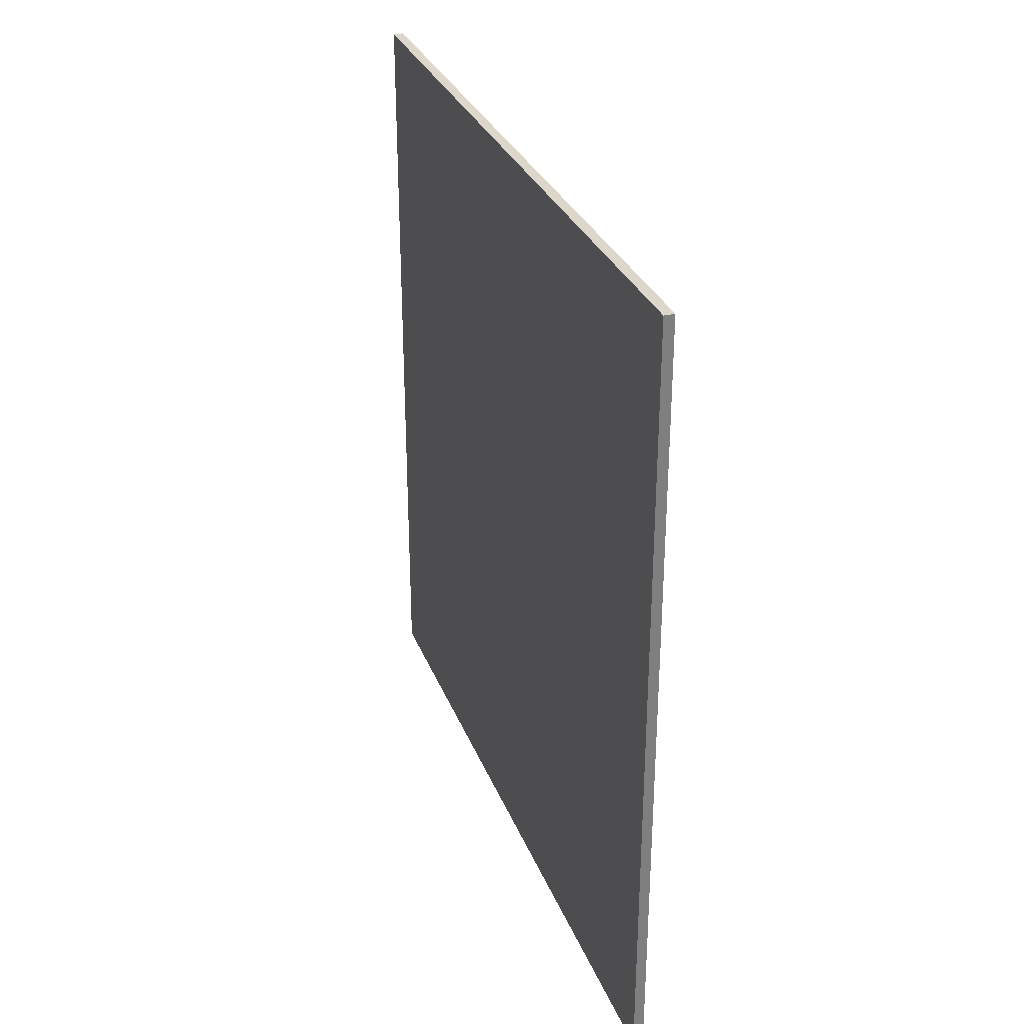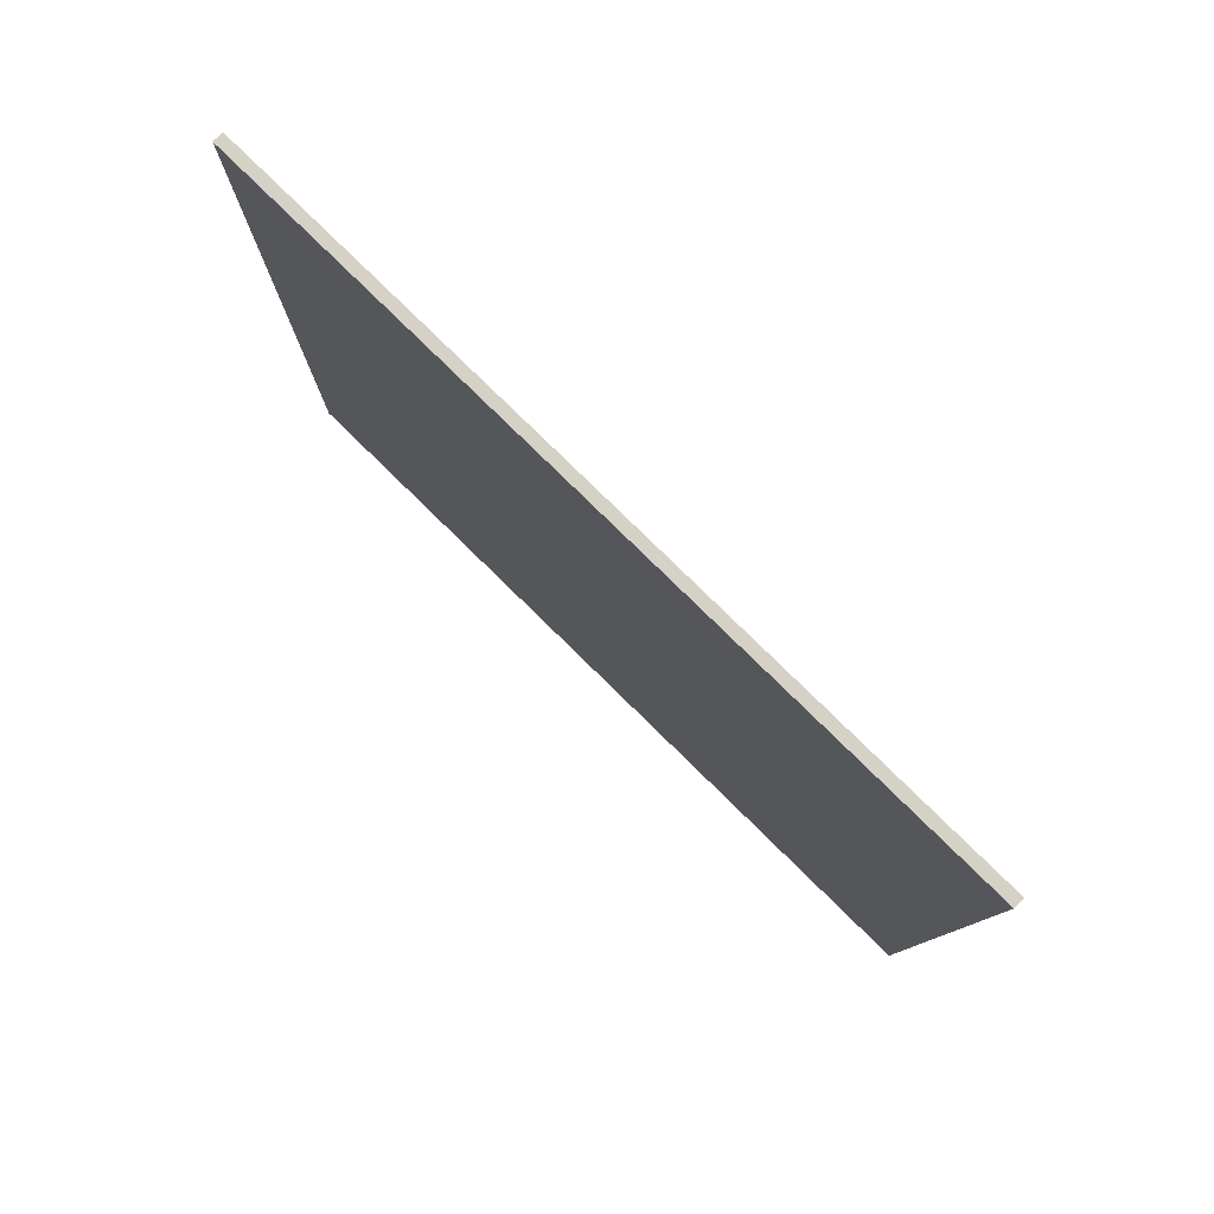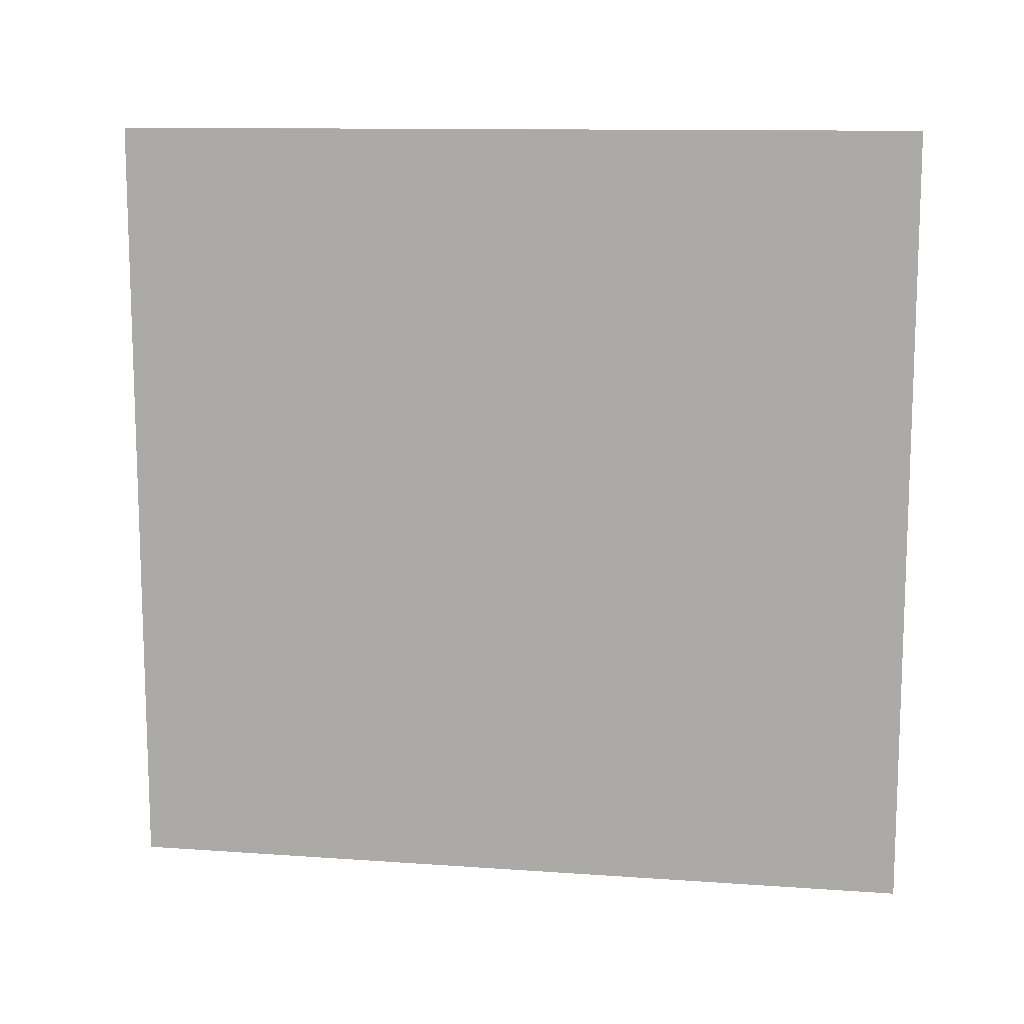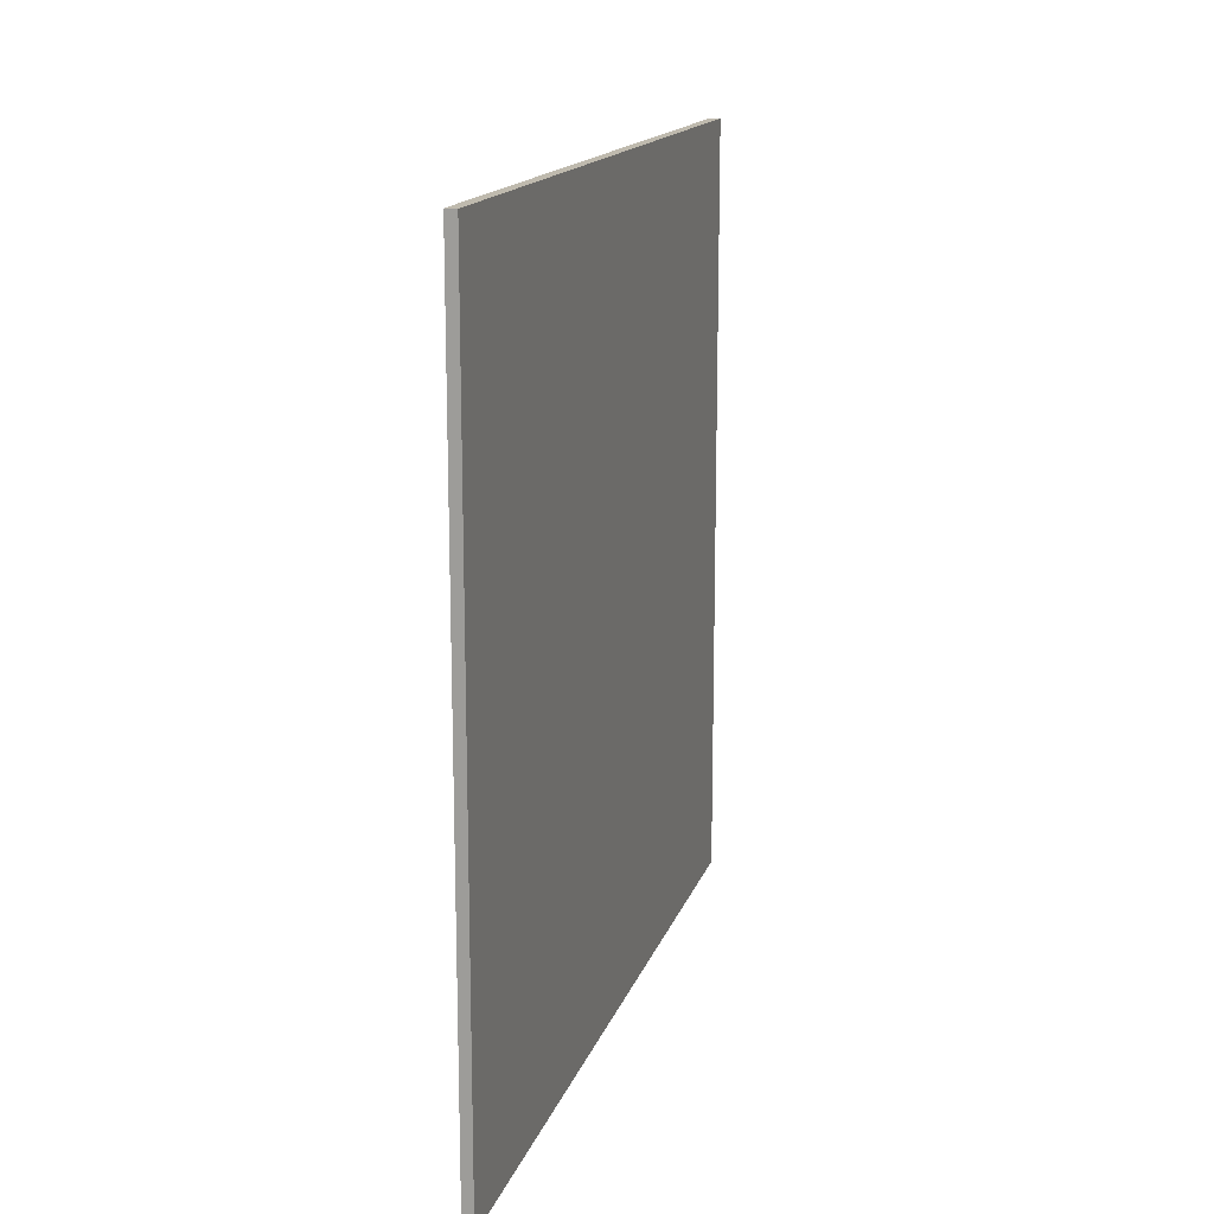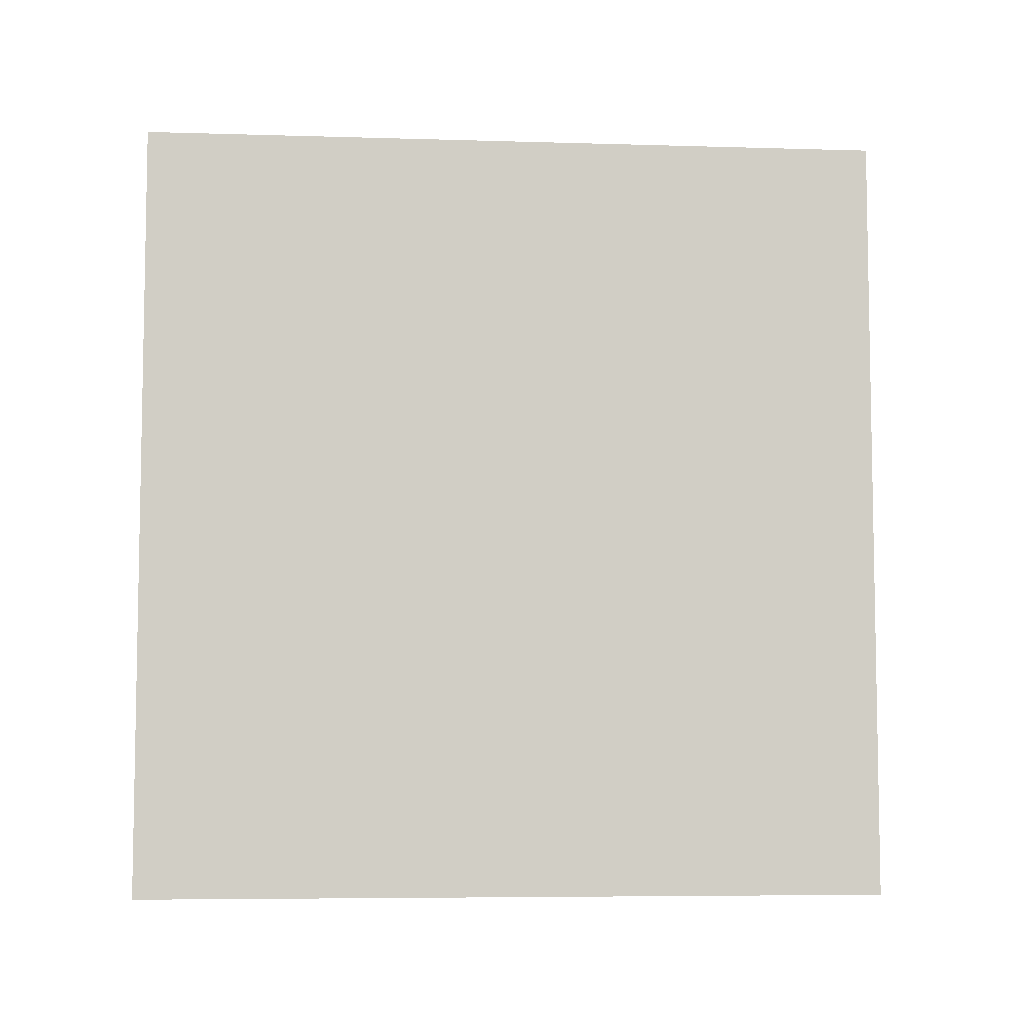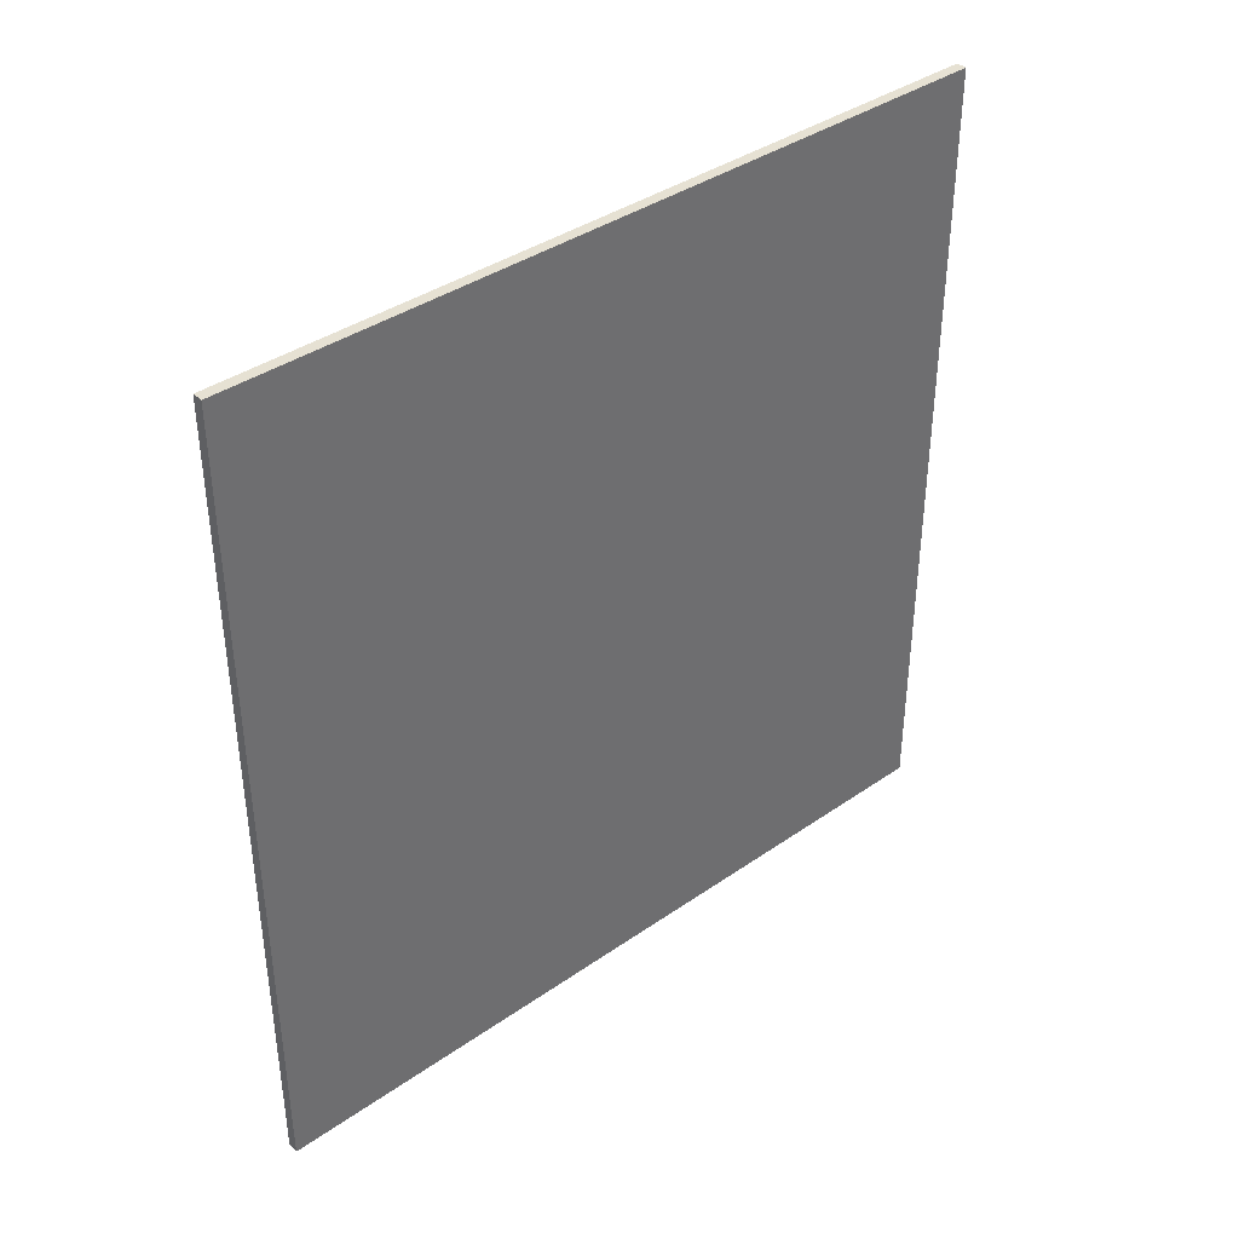
<metadata>
{"format":"obj","ext":"obj","renderer":"f3d","projection":"perspective","resolution":1024,"background":"white","views":[{"elev":30.6,"azim":-19.0,"up":"+Y"},{"elev":79.6,"azim":-45.6,"up":"+Z"},{"elev":11.7,"azim":99.7,"up":"+Z"},{"elev":15.6,"azim":-164.7,"up":"+Z"},{"elev":-6.4,"azim":-95.1,"up":"+Y"},{"elev":38.6,"azim":-131.2,"up":"+Y"}]}
</metadata>
<code>
o garageDoor.004
v 23.93 0.1509 -18.53
v 23.93 0.1509 -10.8
v 23.93 8.137 -18.53
v 23.93 8.137 -10.8
v 24.04 0.1509 -18.53
v 24.04 0.1509 -10.8
v 24.04 8.137 -18.53
v 24.04 8.137 -10.8
v -3.726 -24.87 -4.084
v 1.522 -17.95 9.537
f 3 2 4
f 6 7 8
f 4 7 3
f 3 5 1
f 2 8 4
f 1 6 2
f 6 5 7
f 4 8 7
f 3 7 5
f 2 6 8
f 1 5 6
f 3 1 2

</code>
